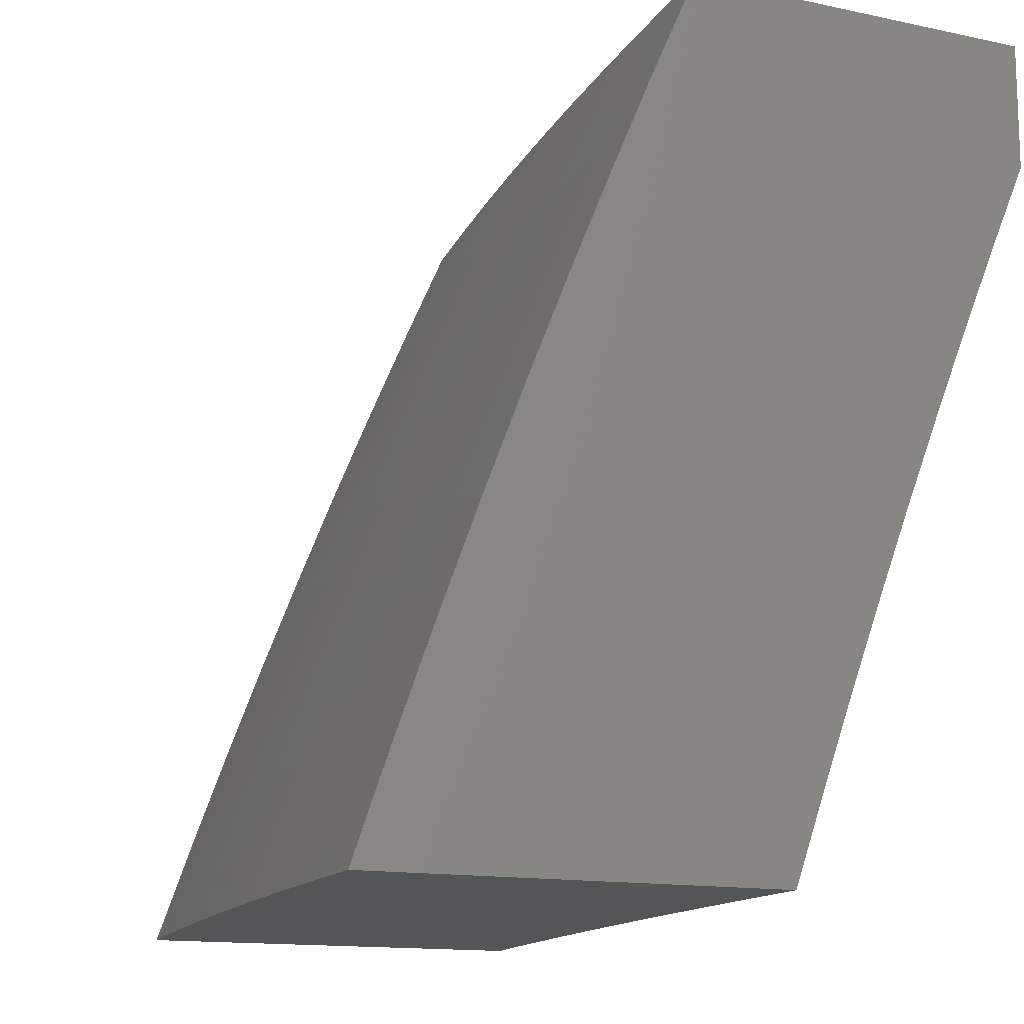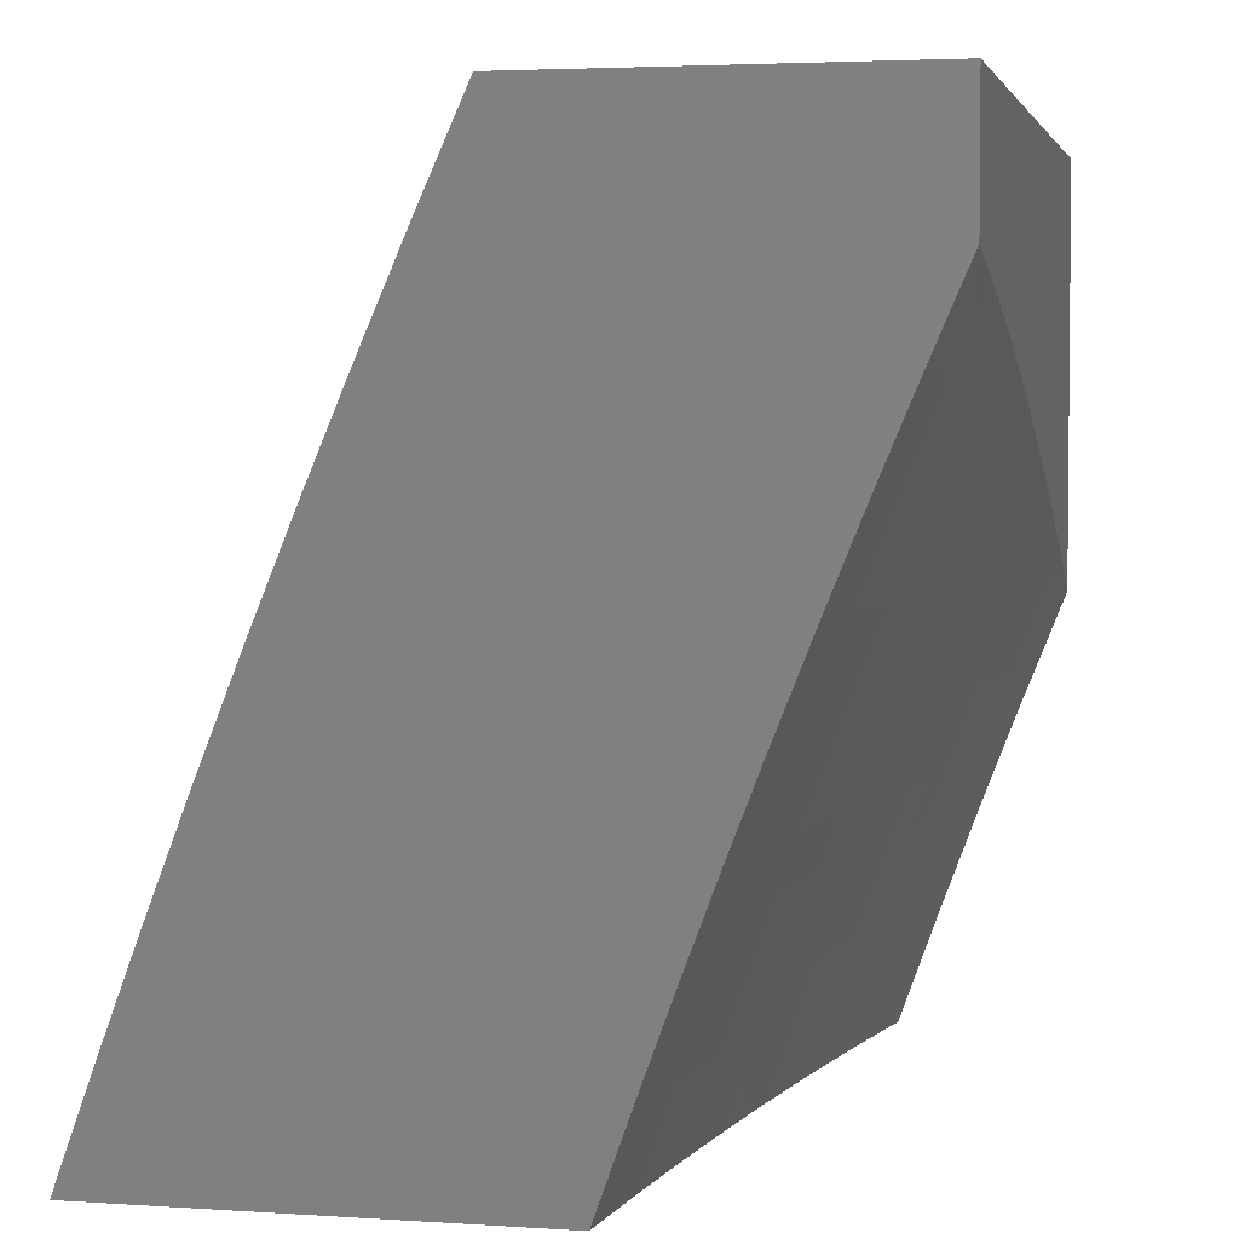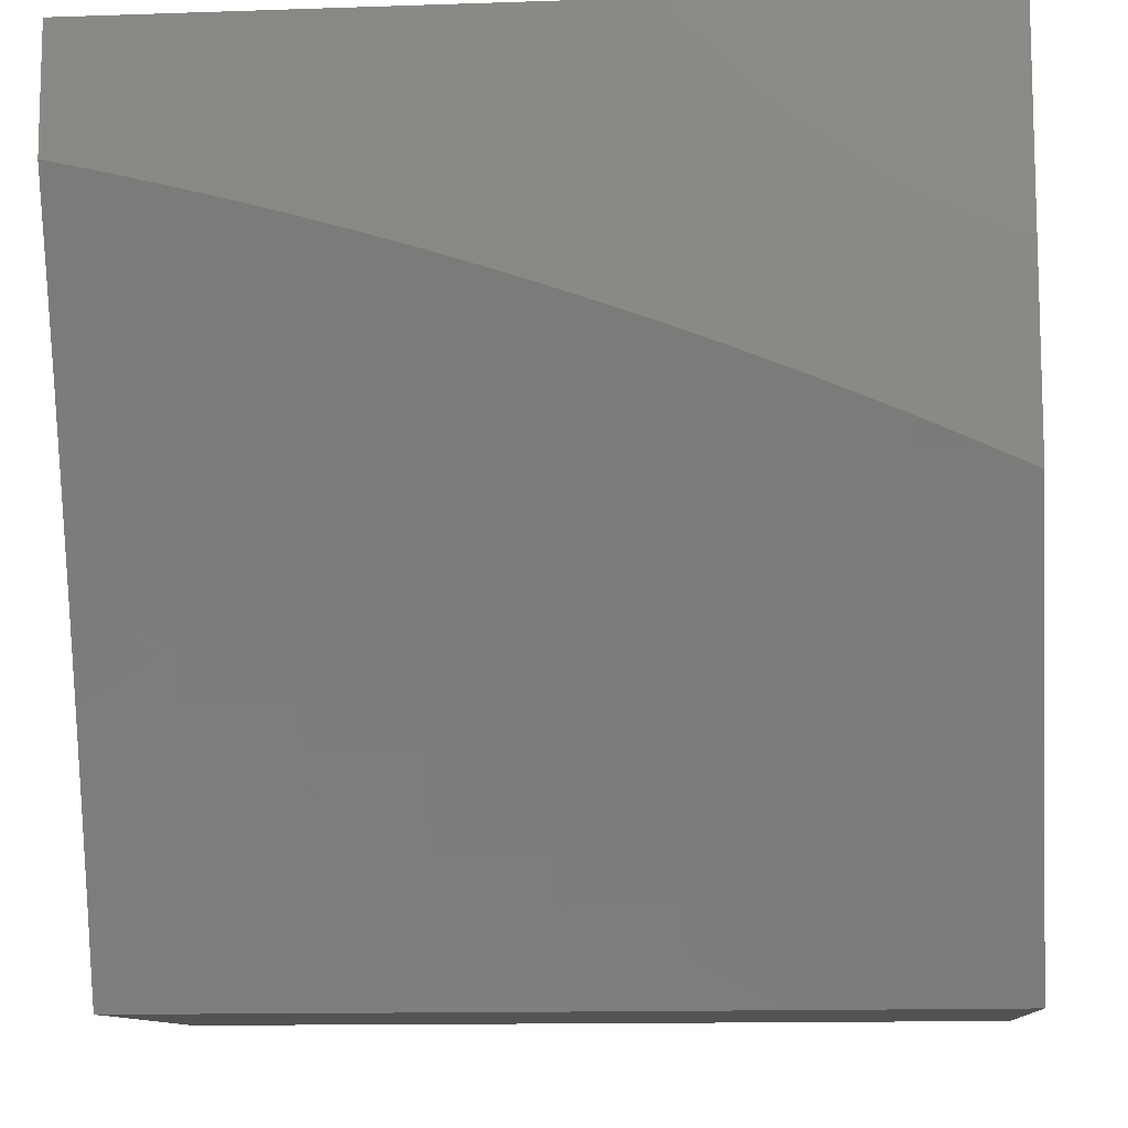
<metadata>
{"format":"stl","ext":"stl","renderer":"f3d","projection":"perspective","resolution":1024,"background":"white","views":[{"elev":-13.4,"azim":-115.9,"up":"+Z"},{"elev":3.6,"azim":-77.5,"up":"+Z"},{"elev":-10.6,"azim":4.9,"up":"+Z"}]}
</metadata>
<code>
# stl→obj: 327 verts, 650 faces
v 1.94 10 4.535
v 1.874 10.03 4.479
v 2 10 4.507
v 1.878 10.06 4.426
v 2 10.05 4.381
v 1.881 10.08 4.373
v 1.885 10.1 4.32
v 1.756 10.12 4.32
v 1.76 10.14 4.267
v 1.631 10.16 4.267
v 1.634 10.18 4.213
v 1.505 10.2 4.213
v 1.508 10.22 4.16
v 1.379 10.23 4.16
v 1.382 10.25 4.107
v 1.253 10.27 4.107
v 1.255 10.29 4.053
v 1.126 10.3 4.053
v 1.251 10.31 4
v 1.126 10.32 4
v 1 10.33 4
v 1 10.29 4.107
v 1.124 10.28 4.107
v 1.122 10.26 4.16
v 1.25 10.25 4.16
v 1.248 10.23 4.213
v 1.376 10.21 4.213
v 1.374 10.19 4.267
v 1.502 10.18 4.267
v 1.499 10.16 4.32
v 1.628 10.14 4.32
v 1.624 10.12 4.373
v 1.753 10.1 4.373
v 1.749 10.08 4.426
v 1.87 10.01 4.532
v 1.88 10 4.562
v 1.819 10 4.588
v 1.758 10 4.613
v 1.738 10.02 4.585
v 1.742 10.04 4.532
v 1.746 10.06 4.479
v 1.696 10 4.638
v 1.611 10.04 4.585
v 1.614 10.06 4.532
v 1.487 10.08 4.532
v 1.49 10.1 4.479
v 1.363 10.11 4.479
v 1.366 10.13 4.426
v 1.238 10.15 4.426
v 1.241 10.17 4.373
v 1.114 10.18 4.373
v 1.116 10.2 4.32
v 1 10.22 4.321
v 1.118 10.22 4.267
v 1 10.26 4.214
v 1.12 10.24 4.213
v 1.608 10.01 4.638
v 1.634 10 4.661
v 1.572 10 4.684
v 1.481 10.03 4.638
v 1.51 10 4.706
v 1.478 10.01 4.69
v 1.447 10 4.727
v 1.351 10.03 4.69
v 1.384 10 4.747
v 1.348 10.01 4.743
v 1.32 10 4.766
v 1.257 10 4.784
v 1.223 10.02 4.743
v 1.193 10 4.802
v 1.097 10.04 4.743
v 1.095 10.01 4.796
v 1 10.05 4.744
v 1 10 4.848
v 1.065 10 4.834
v 1.129 10 4.818
v 1.1 10.06 4.69
v 1 10.09 4.639
v 1.102 10.08 4.638
v 1.105 10.1 4.585
v 1.228 10.07 4.638
v 1.231 10.09 4.585
v 1.354 10.05 4.638
v 1.357 10.07 4.585
v 1.484 10.05 4.585
v 1 10.13 4.533
v 1.107 10.12 4.532
v 1.233 10.11 4.532
v 1.36 10.09 4.532
v 1.109 10.14 4.479
v 1 10.17 4.427
v 1.111 10.16 4.426
v 1.376 10.29 4
v 1.384 10.27 4.053
v 1.511 10.23 4.107
v 1.637 10.2 4.16
v 1.763 10.16 4.213
v 1.889 10.12 4.267
v 2 10.1 4.255
v 1.502 10.27 4
v 1.513 10.25 4.053
v 1.64 10.22 4.107
v 1.766 10.18 4.16
v 1.892 10.13 4.213
v 1.627 10.26 4
v 1.643 10.23 4.053
v 1.77 10.19 4.107
v 1.896 10.15 4.16
v 2 10.15 4.128
v 1.751 10.24 4
v 1.773 10.21 4.053
v 1.9 10.17 4.107
v 1.876 10.21 4
v 1.903 10.19 4.053
v 2 10.19 4
v 1.618 10.08 4.479
v 1.621 10.1 4.426
v 1.493 10.12 4.426
v 1.496 10.14 4.373
v 1.368 10.15 4.373
v 1.371 10.17 4.32
v 1.225 10.04 4.69
v 1.236 10.13 4.479
v 1.243 10.19 4.32
v 1.246 10.21 4.267
v 1.876 10.72 4
v 1.938 10.69 4.032
v 2 10.69 4
v 1.936 10.68 4.063
v 2 10.65 4.127
v 1.934 10.67 4.094
v 1.932 10.66 4.126
v 1.798 10.68 4.126
v 1.796 10.67 4.157
v 1.661 10.69 4.157
v 1.66 10.68 4.189
v 1.526 10.7 4.189
v 1.524 10.69 4.22
v 1.391 10.71 4.22
v 1.389 10.7 4.252
v 1.256 10.71 4.252
v 1.255 10.7 4.283
v 1.123 10.72 4.283
v 1.121 10.71 4.314
v 1 10.74 4.253
v 1 10.69 4.379
v 1.803 10.72 4.032
v 1.751 10.74 4
v 1.668 10.74 4.032
v 1.627 10.76 4
v 1.534 10.76 4.032
v 1.502 10.77 4
v 1.4 10.78 4.032
v 1.376 10.79 4
v 1.266 10.79 4.032
v 1.251 10.81 4
v 1.132 10.81 4.032
v 1.126 10.82 4
v 1 10.83 4
v 1.131 10.8 4.063
v 1 10.79 4.127
v 1.13 10.79 4.094
v 1.129 10.77 4.126
v 1.263 10.77 4.094
v 1.262 10.76 4.126
v 1.397 10.75 4.094
v 1.395 10.74 4.126
v 1.531 10.74 4.094
v 1.529 10.73 4.126
v 1.665 10.72 4.094
v 1.663 10.71 4.126
v 1.8 10.69 4.094
v 1.126 10.75 4.189
v 1.127 10.76 4.157
v 1 10.64 4.504
v 1.116 10.66 4.44
v 1.118 10.67 4.408
v 1.119 10.68 4.377
v 1.251 10.67 4.377
v 1.252 10.68 4.346
v 1.385 10.66 4.346
v 1.386 10.67 4.314
v 1.519 10.66 4.314
v 1.521 10.67 4.283
v 1.654 10.65 4.283
v 1.656 10.66 4.252
v 1.79 10.64 4.252
v 1.792 10.65 4.22
v 1.926 10.63 4.22
v 1.928 10.64 4.189
v 2 10.6 4.253
v 1 10.59 4.629
v 1.111 10.61 4.565
v 1.113 10.62 4.534
v 1.114 10.63 4.502
v 1.245 10.62 4.502
v 1.247 10.63 4.471
v 1.378 10.61 4.471
v 1.38 10.63 4.44
v 1.512 10.61 4.44
v 1.514 10.62 4.408
v 1.647 10.6 4.408
v 1.649 10.61 4.377
v 1.782 10.59 4.377
v 1.784 10.6 4.346
v 1.918 10.58 4.346
v 1.92 10.59 4.314
v 2 10.55 4.379
v 1 10.54 4.753
v 1.106 10.56 4.69
v 1.109 10.58 4.627
v 1.242 10.59 4.565
v 1.244 10.61 4.534
v 1.375 10.59 4.534
v 1.377 10.6 4.502
v 1.509 10.58 4.502
v 1.511 10.6 4.471
v 1.643 10.58 4.471
v 1.645 10.59 4.44
v 1.778 10.57 4.44
v 1.78 10.58 4.408
v 1.914 10.56 4.408
v 1.916 10.57 4.377
v 1 10.49 4.877
v 1.1 10.51 4.814
v 1.103 10.53 4.752
v 1.236 10.54 4.69
v 1.239 10.57 4.627
v 1.37 10.55 4.627
v 1.374 10.58 4.565
v 1.505 10.56 4.565
v 1.507 10.57 4.534
v 1.639 10.55 4.534
v 1.641 10.56 4.502
v 1.774 10.54 4.502
v 1.776 10.56 4.471
v 1.909 10.53 4.471
v 1.911 10.54 4.44
v 2 10.5 4.505
v 1 10.43 5
v 1.095 10.45 4.938
v 1.098 10.48 4.876
v 1.23 10.49 4.814
v 1.233 10.52 4.752
v 1.364 10.5 4.752
v 1.367 10.53 4.69
v 1.498 10.51 4.69
v 1.502 10.53 4.627
v 1.634 10.51 4.627
v 1.638 10.54 4.565
v 1.77 10.52 4.565
v 1.772 10.53 4.534
v 1.905 10.51 4.534
v 1.907 10.52 4.502
v 1.126 10.42 5
v 1.224 10.44 4.938
v 1.227 10.46 4.876
v 1.357 10.45 4.876
v 1.36 10.47 4.814
v 1.491 10.46 4.814
v 1.495 10.48 4.752
v 1.626 10.46 4.752
v 1.63 10.49 4.69
v 1.761 10.47 4.69
v 1.766 10.49 4.627
v 1.898 10.47 4.627
v 1.903 10.5 4.565
v 2 10.45 4.629
v 1.251 10.41 5
v 1.353 10.42 4.938
v 1.487 10.43 4.876
v 1.622 10.44 4.814
v 1.757 10.44 4.752
v 1.893 10.45 4.69
v 1.377 10.39 5
v 1.483 10.4 4.938
v 1.617 10.41 4.876
v 1.753 10.42 4.814
v 1.889 10.42 4.752
v 2 10.4 4.753
v 1.502 10.37 5
v 1.613 10.38 4.938
v 1.748 10.39 4.876
v 1.884 10.39 4.814
v 1.627 10.35 5
v 1.744 10.36 4.938
v 1.879 10.37 4.876
v 2 10.34 4.877
v 1.751 10.33 5
v 1.874 10.34 4.938
v 1.876 10.31 5
v 2 10.29 5
v 1.801 10.71 4.063
v 1.667 10.73 4.063
v 1.532 10.75 4.063
v 1.398 10.77 4.063
v 1.264 10.78 4.063
v 1.93 10.65 4.157
v 1.794 10.66 4.189
v 1.924 10.61 4.252
v 1.922 10.6 4.283
v 1.786 10.61 4.314
v 1.651 10.62 4.346
v 1.516 10.63 4.377
v 1.382 10.64 4.408
v 1.248 10.64 4.44
v 1.115 10.65 4.471
v 1.788 10.63 4.283
v 1.658 10.67 4.22
v 1.523 10.68 4.252
v 1.388 10.69 4.283
v 1.254 10.69 4.314
v 1.12 10.69 4.346
v 1.653 10.64 4.314
v 1.527 10.71 4.157
v 1.394 10.73 4.157
v 1.26 10.75 4.157
v 1.518 10.64 4.346
v 1.392 10.72 4.189
v 1.258 10.73 4.22
v 1.124 10.73 4.252
v 1.383 10.65 4.377
v 1.259 10.74 4.189
v 1.249 10.66 4.408
v 1.125 10.74 4.22
v 1 10 5
v 2 10 5
f 1 2 3
f 3 2 4
f 3 4 5
f 5 4 6
f 5 6 7
f 7 6 8
f 7 8 9
f 9 8 10
f 9 10 11
f 11 10 12
f 11 12 13
f 13 12 14
f 13 14 15
f 15 14 16
f 15 16 17
f 17 16 18
f 17 18 19
f 19 18 20
f 20 18 21
f 21 18 22
f 22 18 23
f 22 23 24
f 24 23 25
f 24 25 26
f 26 25 27
f 26 27 28
f 28 27 29
f 28 29 30
f 30 29 31
f 30 31 32
f 32 31 33
f 32 33 34
f 34 33 4
f 34 4 2
f 2 1 35
f 35 1 36
f 35 36 37
f 38 39 37
f 37 39 40
f 37 40 35
f 35 40 41
f 35 41 2
f 2 41 34
f 38 42 39
f 39 42 43
f 39 43 44
f 44 43 45
f 44 45 46
f 46 45 47
f 46 47 48
f 48 47 49
f 48 49 50
f 50 49 51
f 50 51 52
f 52 51 53
f 52 53 54
f 54 53 55
f 54 55 56
f 56 55 24
f 56 24 26
f 43 42 57
f 57 42 58
f 57 58 59
f 57 59 60
f 60 59 61
f 60 61 62
f 62 61 63
f 62 63 64
f 64 63 65
f 64 65 66
f 66 65 67
f 66 67 68
f 66 68 69
f 69 68 70
f 69 70 71
f 71 70 72
f 71 72 73
f 73 72 74
f 74 72 75
f 75 72 76
f 76 72 70
f 71 73 77
f 77 73 78
f 77 78 79
f 79 78 80
f 79 80 81
f 81 80 82
f 81 82 83
f 83 82 84
f 83 84 60
f 60 84 85
f 60 85 57
f 57 85 43
f 78 86 80
f 80 86 87
f 80 87 82
f 82 87 88
f 82 88 84
f 84 88 89
f 84 89 85
f 85 89 45
f 85 45 43
f 87 86 90
f 90 86 91
f 90 91 92
f 92 91 51
f 92 51 49
f 91 53 51
f 55 22 24
f 19 93 17
f 17 93 94
f 17 94 15
f 15 94 95
f 15 95 13
f 13 95 96
f 13 96 11
f 11 96 97
f 11 97 9
f 9 97 98
f 9 98 7
f 7 98 99
f 7 99 5
f 93 100 94
f 94 100 101
f 94 101 95
f 95 101 102
f 95 102 96
f 96 102 103
f 96 103 97
f 97 103 104
f 97 104 98
f 98 104 99
f 100 105 101
f 101 105 106
f 101 106 102
f 102 106 107
f 102 107 103
f 103 107 108
f 103 108 104
f 104 108 109
f 104 109 99
f 105 110 106
f 106 110 111
f 106 111 107
f 107 111 112
f 107 112 108
f 108 112 109
f 110 113 111
f 111 113 114
f 111 114 112
f 112 114 109
f 113 115 114
f 114 115 109
f 8 6 33
f 33 6 4
f 39 44 40
f 40 44 116
f 40 116 41
f 41 116 117
f 41 117 34
f 34 117 32
f 10 8 31
f 31 8 33
f 44 46 116
f 116 46 118
f 116 118 117
f 117 118 119
f 117 119 32
f 32 119 30
f 12 10 29
f 29 10 31
f 83 60 62
f 47 45 89
f 46 48 118
f 118 48 120
f 118 120 119
f 119 120 121
f 119 121 30
f 30 121 28
f 14 12 27
f 27 12 29
f 81 83 64
f 64 83 62
f 64 66 122
f 122 66 69
f 122 69 77
f 77 69 71
f 47 89 123
f 123 89 88
f 123 88 90
f 90 88 87
f 48 50 120
f 120 50 124
f 120 124 121
f 121 124 125
f 121 125 28
f 28 125 26
f 16 14 25
f 25 14 27
f 79 81 122
f 122 81 64
f 79 122 77
f 92 49 123
f 123 49 47
f 92 123 90
f 50 52 124
f 124 52 54
f 124 54 125
f 125 54 56
f 125 56 26
f 18 16 23
f 23 16 25
f 126 127 128
f 128 127 129
f 128 129 130
f 130 129 131
f 130 131 132
f 132 131 133
f 132 133 134
f 134 133 135
f 134 135 136
f 136 135 137
f 136 137 138
f 138 137 139
f 138 139 140
f 140 139 141
f 140 141 142
f 142 141 143
f 142 143 144
f 144 143 145
f 144 145 146
f 127 126 147
f 147 126 148
f 147 148 149
f 149 148 150
f 149 150 151
f 151 150 152
f 151 152 153
f 153 152 154
f 153 154 155
f 155 154 156
f 155 156 157
f 157 156 158
f 157 158 159
f 157 159 160
f 160 159 161
f 160 161 162
f 162 161 163
f 162 163 164
f 164 163 165
f 164 165 166
f 166 165 167
f 166 167 168
f 168 167 169
f 168 169 170
f 170 169 171
f 170 171 172
f 172 171 133
f 172 133 131
f 145 173 161
f 161 173 174
f 161 174 163
f 163 174 165
f 175 176 146
f 146 176 177
f 146 177 178
f 178 177 179
f 178 179 180
f 180 179 181
f 180 181 182
f 182 181 183
f 182 183 184
f 184 183 185
f 184 185 186
f 186 185 187
f 186 187 188
f 188 187 189
f 188 189 190
f 190 189 191
f 190 191 130
f 192 193 175
f 175 193 194
f 175 194 195
f 195 194 196
f 195 196 197
f 197 196 198
f 197 198 199
f 199 198 200
f 199 200 201
f 201 200 202
f 201 202 203
f 203 202 204
f 203 204 205
f 205 204 206
f 205 206 207
f 207 206 208
f 207 208 191
f 209 210 192
f 192 210 211
f 192 211 193
f 193 211 212
f 193 212 213
f 213 212 214
f 213 214 215
f 215 214 216
f 215 216 217
f 217 216 218
f 217 218 219
f 219 218 220
f 219 220 221
f 221 220 222
f 221 222 223
f 223 222 208
f 223 208 206
f 224 225 209
f 209 225 226
f 209 226 210
f 210 226 227
f 210 227 228
f 228 227 229
f 228 229 230
f 230 229 231
f 230 231 232
f 232 231 233
f 232 233 234
f 234 233 235
f 234 235 236
f 236 235 237
f 236 237 238
f 238 237 239
f 238 239 208
f 240 241 224
f 224 241 242
f 224 242 225
f 225 242 243
f 225 243 244
f 244 243 245
f 244 245 246
f 246 245 247
f 246 247 248
f 248 247 249
f 248 249 250
f 250 249 251
f 250 251 252
f 252 251 253
f 252 253 254
f 254 253 239
f 254 239 237
f 240 255 241
f 241 255 256
f 241 256 257
f 257 256 258
f 257 258 259
f 259 258 260
f 259 260 261
f 261 260 262
f 261 262 263
f 263 262 264
f 263 264 265
f 265 264 266
f 265 266 267
f 267 266 268
f 267 268 239
f 255 269 256
f 256 269 270
f 256 270 258
f 258 270 271
f 258 271 260
f 260 271 272
f 260 272 262
f 262 272 273
f 262 273 264
f 264 273 274
f 264 274 266
f 266 274 268
f 269 275 270
f 270 275 276
f 270 276 271
f 271 276 277
f 271 277 272
f 272 277 278
f 272 278 273
f 273 278 279
f 273 279 274
f 274 279 280
f 274 280 268
f 275 281 276
f 276 281 282
f 276 282 277
f 277 282 283
f 277 283 278
f 278 283 284
f 278 284 279
f 279 284 280
f 281 285 282
f 282 285 286
f 282 286 283
f 283 286 287
f 283 287 284
f 284 287 288
f 284 288 280
f 285 289 286
f 286 289 290
f 286 290 287
f 287 290 288
f 289 291 290
f 290 291 292
f 290 292 288
f 172 131 129
f 129 127 293
f 293 127 147
f 293 147 294
f 294 147 149
f 294 149 295
f 295 149 151
f 295 151 296
f 296 151 153
f 296 153 297
f 297 153 155
f 297 155 160
f 160 155 157
f 190 130 298
f 298 130 132
f 298 132 134
f 190 298 299
f 299 298 134
f 299 134 136
f 189 300 191
f 191 300 301
f 191 301 207
f 207 301 302
f 207 302 205
f 205 302 303
f 205 303 203
f 203 303 304
f 203 304 201
f 201 304 305
f 201 305 199
f 199 305 306
f 199 306 197
f 197 306 307
f 197 307 195
f 195 307 175
f 189 187 300
f 300 187 308
f 300 308 301
f 301 308 302
f 238 208 222
f 221 223 204
f 204 223 206
f 236 238 220
f 220 238 222
f 267 239 253
f 252 254 235
f 235 254 237
f 265 267 251
f 251 267 253
f 170 172 293
f 293 172 129
f 170 293 294
f 135 133 171
f 190 299 188
f 188 299 309
f 188 309 186
f 186 309 310
f 186 310 184
f 184 310 311
f 184 311 182
f 182 311 312
f 182 312 180
f 180 312 313
f 180 313 178
f 178 313 146
f 309 299 136
f 187 185 308
f 308 185 314
f 308 314 302
f 302 314 303
f 219 221 202
f 202 221 204
f 234 236 218
f 218 236 220
f 250 252 233
f 233 252 235
f 263 265 249
f 249 265 251
f 168 170 294
f 168 294 295
f 135 171 315
f 315 171 169
f 315 169 316
f 316 169 167
f 316 167 317
f 317 167 165
f 317 165 174
f 310 309 138
f 138 309 136
f 185 183 314
f 314 183 318
f 314 318 303
f 303 318 304
f 217 219 200
f 200 219 202
f 232 234 216
f 216 234 218
f 248 250 231
f 231 250 233
f 261 263 247
f 247 263 249
f 166 168 295
f 166 295 296
f 135 315 137
f 137 315 319
f 137 319 139
f 139 319 320
f 139 320 141
f 141 320 321
f 141 321 143
f 143 321 145
f 319 315 316
f 311 310 140
f 140 310 138
f 183 181 318
f 318 181 322
f 318 322 304
f 304 322 305
f 215 217 198
f 198 217 200
f 230 232 214
f 214 232 216
f 246 248 229
f 229 248 231
f 259 261 245
f 245 261 247
f 164 166 296
f 164 296 297
f 319 316 323
f 323 316 317
f 323 317 173
f 173 317 174
f 312 311 142
f 142 311 140
f 181 179 322
f 322 179 324
f 322 324 305
f 305 324 306
f 213 215 196
f 196 215 198
f 228 230 212
f 212 230 214
f 244 246 227
f 227 246 229
f 257 259 243
f 243 259 245
f 162 164 297
f 162 297 160
f 319 323 320
f 320 323 325
f 320 325 321
f 321 325 145
f 325 323 173
f 313 312 144
f 144 312 142
f 179 177 324
f 324 177 176
f 324 176 306
f 306 176 307
f 193 213 194
f 194 213 196
f 210 228 211
f 211 228 212
f 225 244 226
f 226 244 227
f 241 257 242
f 242 257 243
f 145 325 173
f 146 313 144
f 175 307 176
f 74 75 326
f 326 75 76
f 326 76 70
f 70 68 326
f 326 68 327
f 327 68 67
f 327 67 65
f 65 63 327
f 327 63 61
f 327 61 59
f 59 58 327
f 327 58 42
f 327 42 38
f 38 37 327
f 327 37 36
f 327 36 1
f 1 3 327
f 22 145 21
f 21 145 161
f 21 161 159
f 145 22 146
f 146 22 55
f 146 55 175
f 175 55 53
f 175 53 192
f 192 53 91
f 192 91 209
f 209 91 86
f 209 86 224
f 224 86 78
f 224 78 73
f 224 73 240
f 240 73 74
f 240 74 326
f 292 291 327
f 327 291 289
f 327 289 326
f 326 289 285
f 326 285 281
f 281 275 326
f 326 275 269
f 326 269 255
f 255 240 326
f 115 113 128
f 128 113 110
f 128 110 126
f 126 110 105
f 126 105 148
f 148 105 100
f 148 100 150
f 150 100 93
f 150 93 152
f 152 93 19
f 152 19 154
f 154 19 20
f 154 20 156
f 156 20 158
f 158 20 21
f 158 21 159
f 5 280 3
f 3 280 288
f 3 288 327
f 327 288 292
f 280 5 268
f 268 5 99
f 268 99 239
f 239 99 109
f 239 109 208
f 208 109 115
f 208 115 191
f 191 115 130
f 130 115 128

</code>
